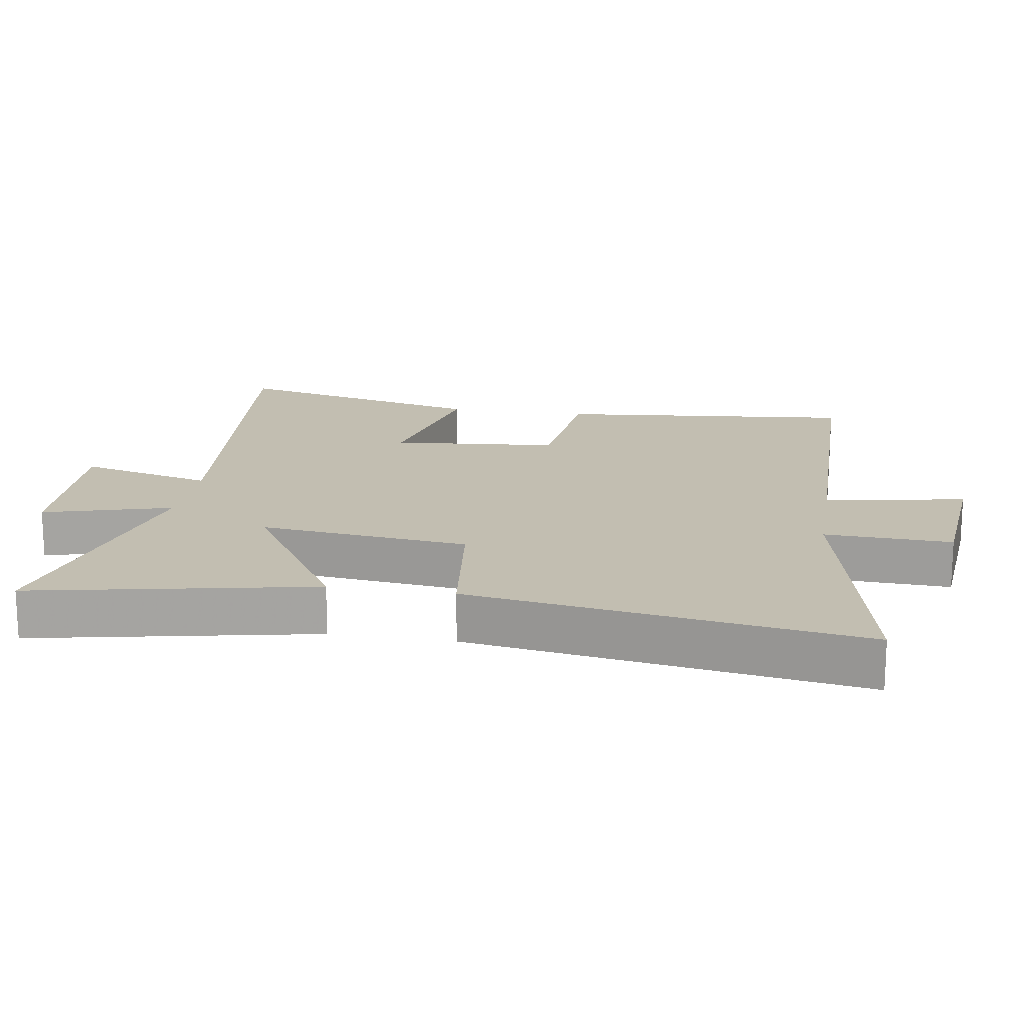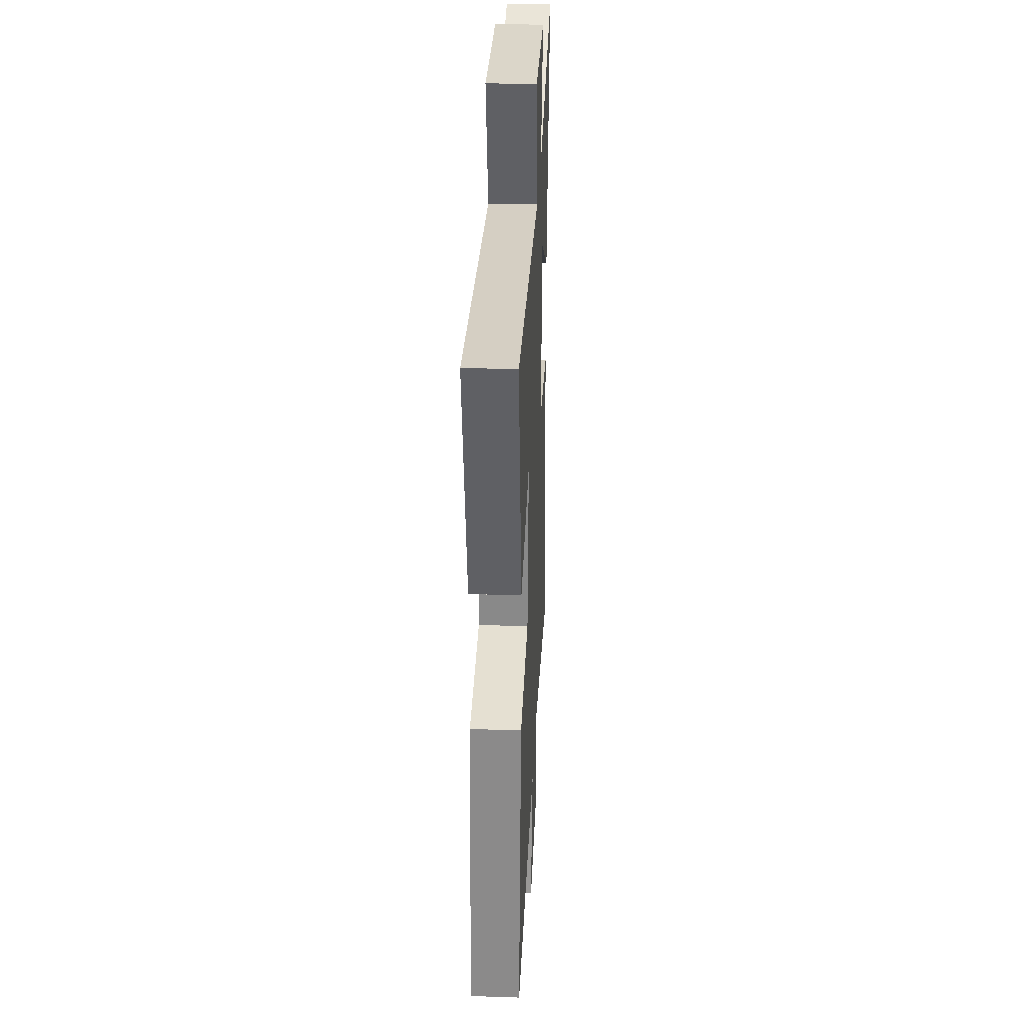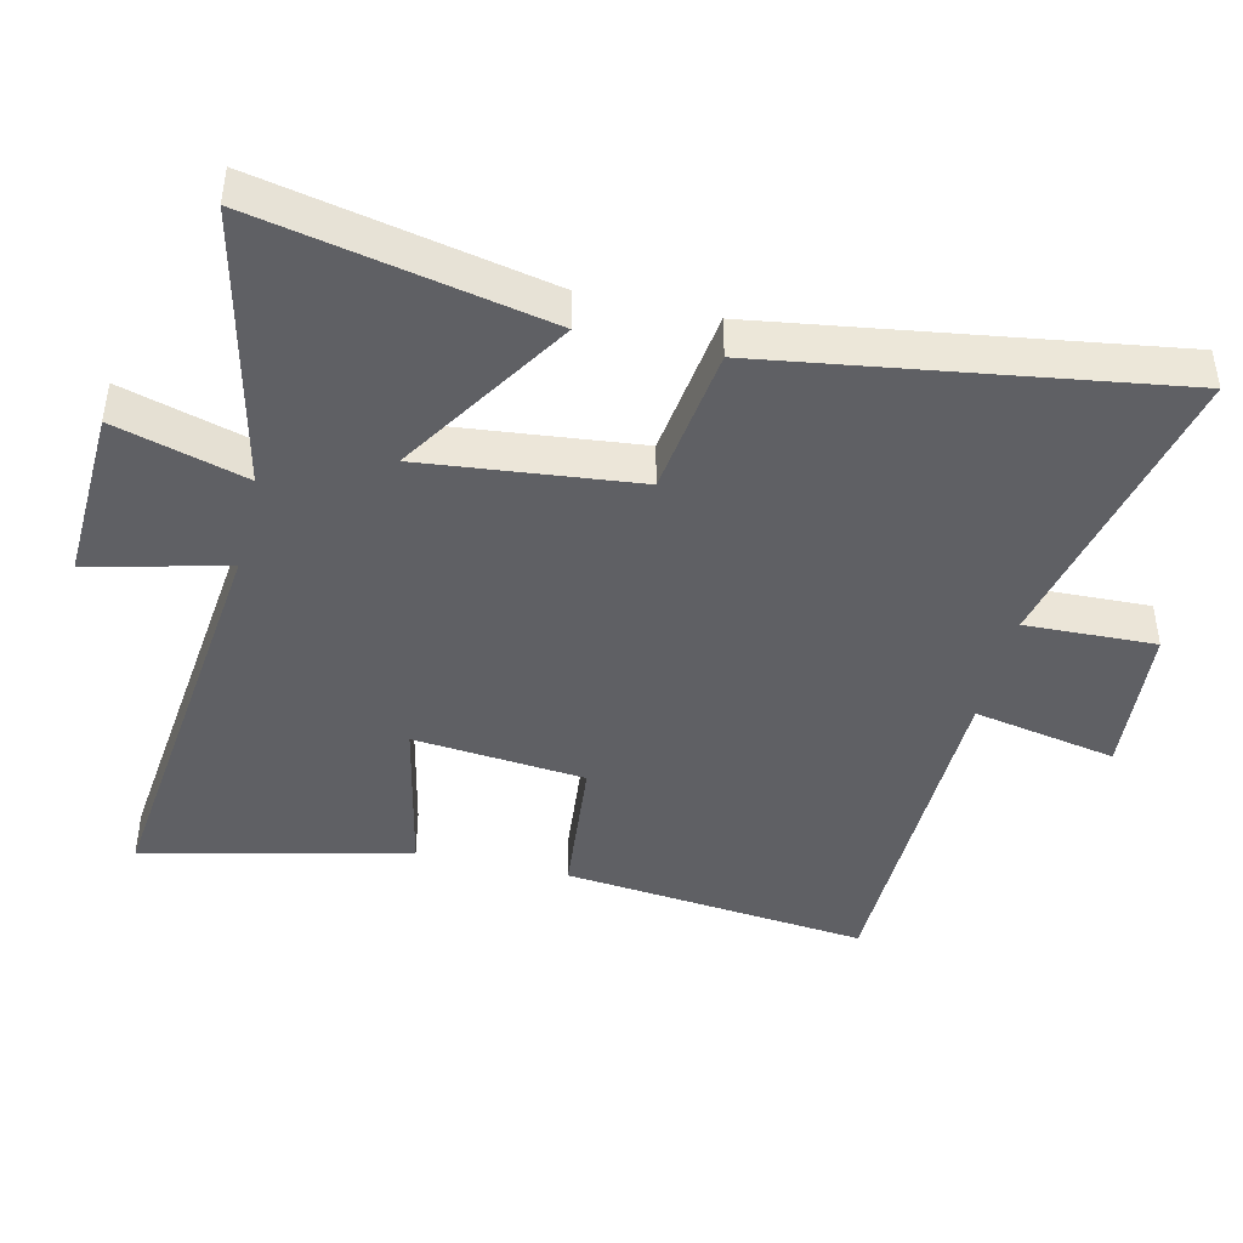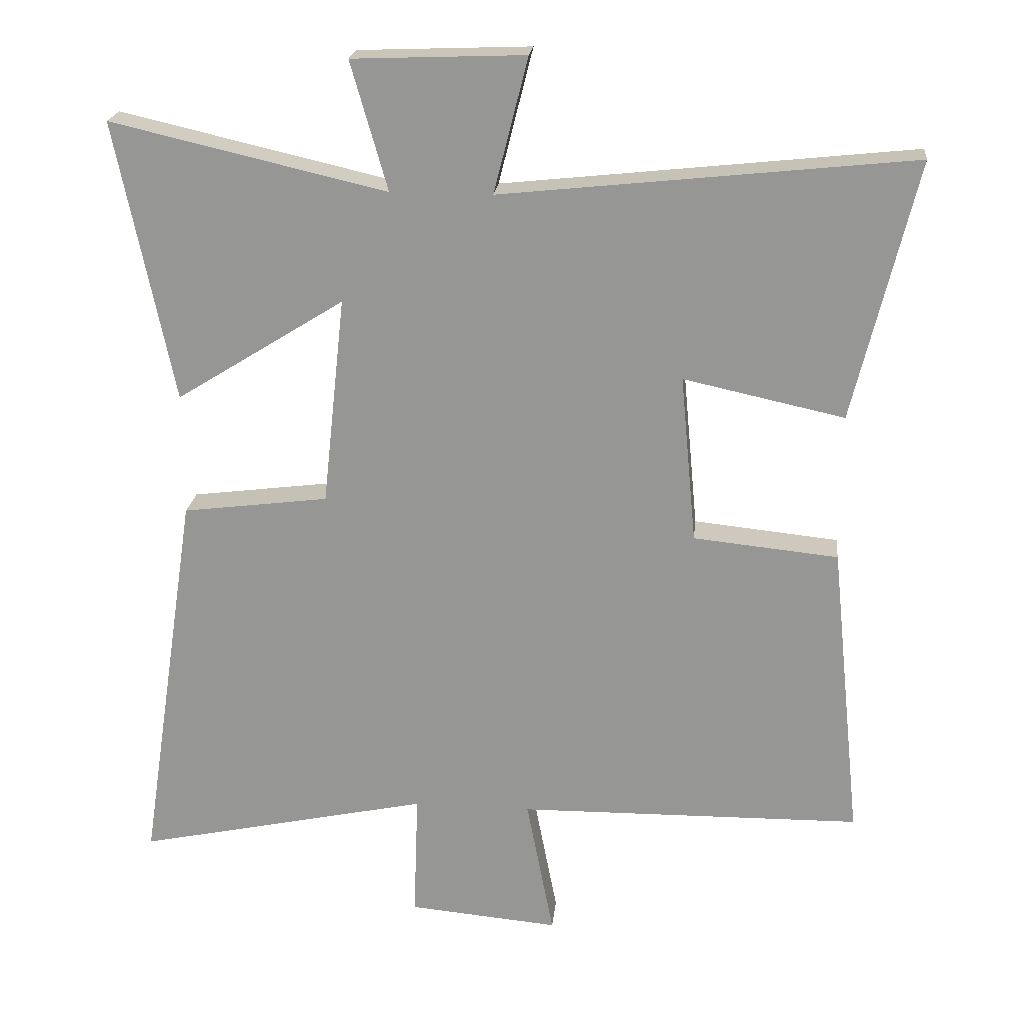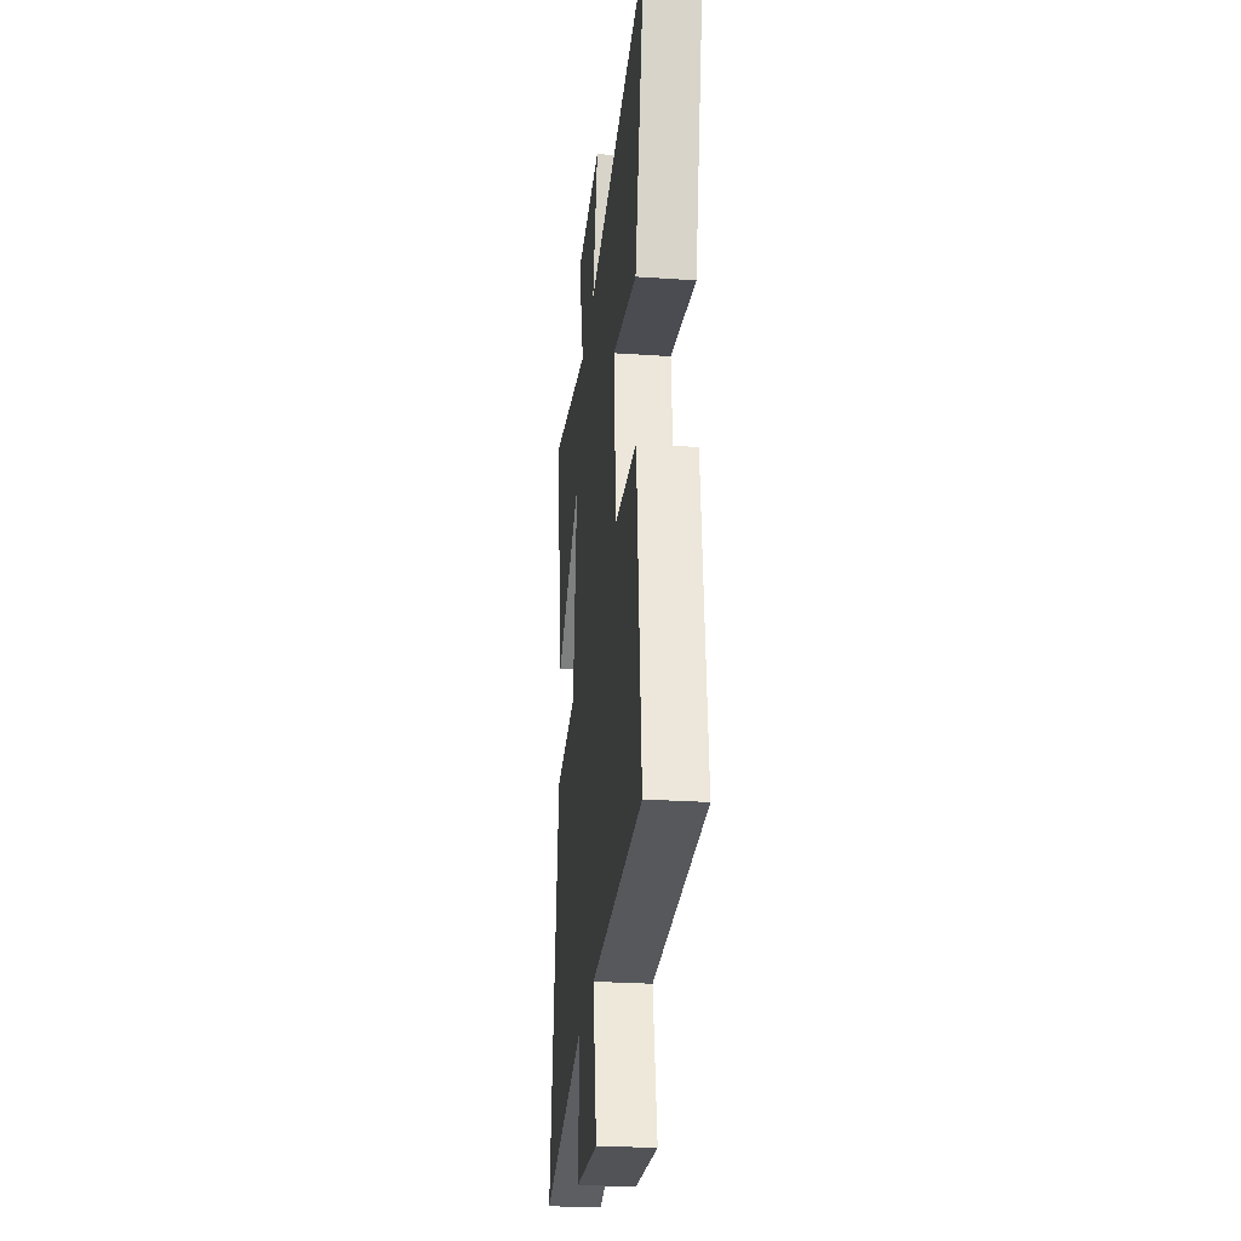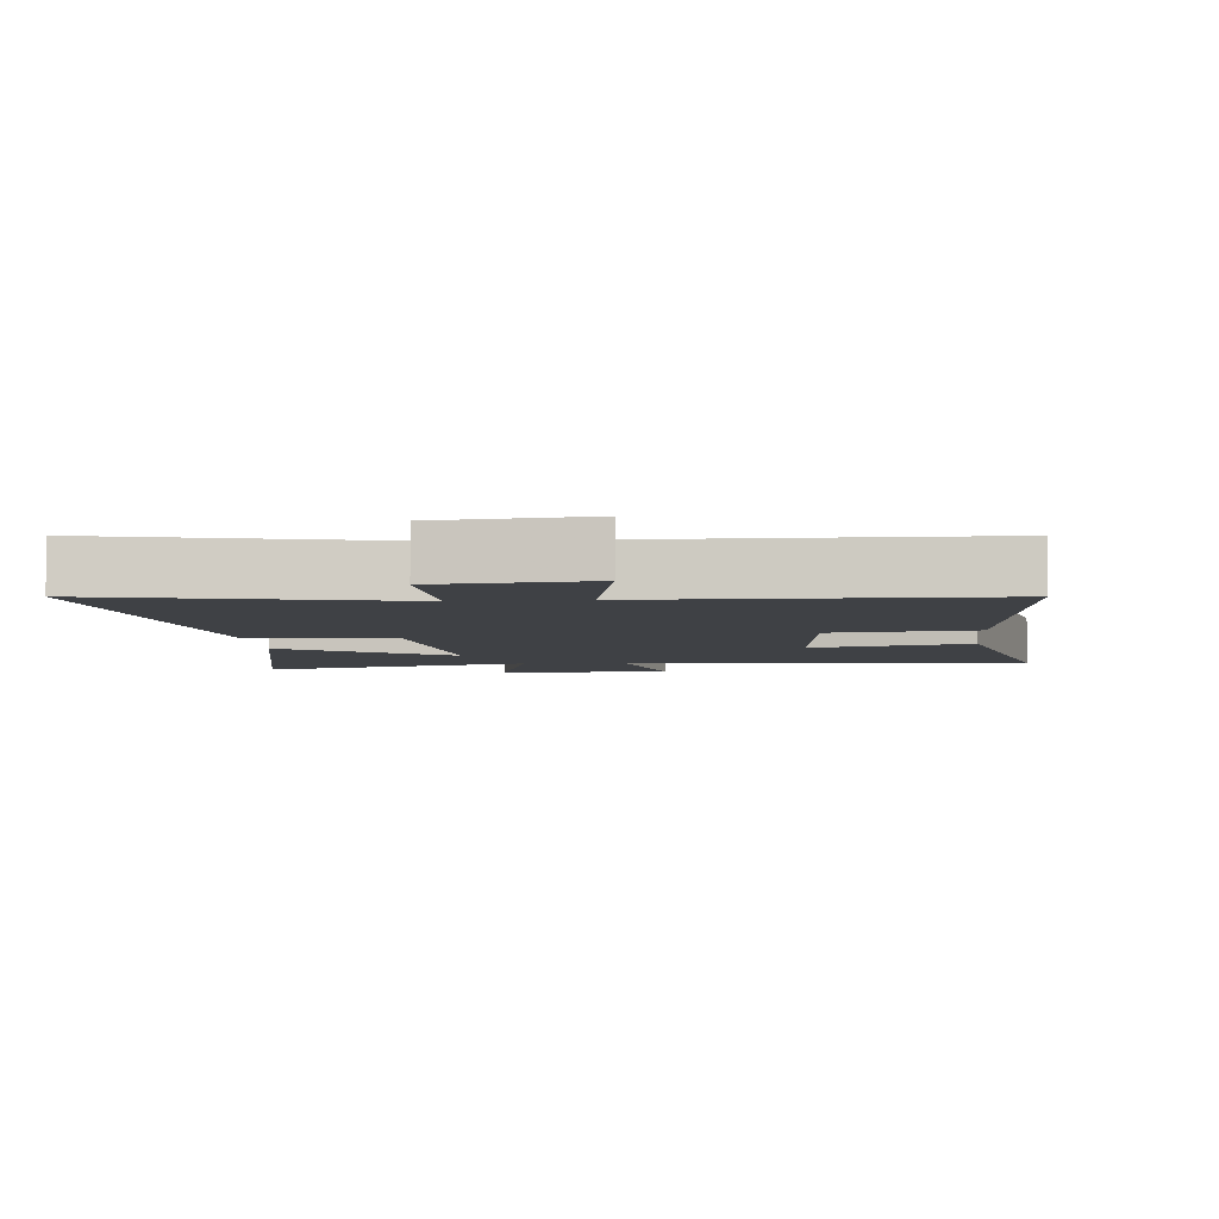
<metadata>
{"format":"obj","ext":"obj","renderer":"f3d","projection":"perspective","resolution":1024,"background":"white","views":[{"elev":17.1,"azim":99.3,"up":"+Y"},{"elev":32.0,"azim":-87.4,"up":"+Z"},{"elev":-43.5,"azim":76.6,"up":"+Y"},{"elev":21.3,"azim":-174.0,"up":"+Z"},{"elev":-27.5,"azim":-96.0,"up":"+Z"},{"elev":-5.3,"azim":-174.9,"up":"+Y"}]}
</metadata>
<code>
v -0.547 0.07 -0.493
v -0.5 0.07 -0.044
v -0.283 0.07 -0.022
v -0.259 0.07 0.23
v -0.5 0.07 0.178
v -0.594 0.07 0.566
v 0.021 0.07 0.5
v -0.03 0.07 0.702
v 0.228 0.07 0.692
v 0.173 0.07 0.5
v 0.586 0.07 0.595
v 0.5 0.07 0.175
v 0.247 0.07 0.333
v 0.281 0.07 0.019
v 0.5 0.07 -0.009
v 0.589 0.07 -0.595
v 0.147 0.07 -0.5
v 0.154 0.07 -0.691
v -0.072 0.07 -0.711
v -0.031 0.07 -0.5
v -0.547 0 -0.493
v -0.5 0 -0.044
v -0.283 0 -0.022
v -0.259 0 0.23
v -0.5 0 0.178
v -0.594 0 0.566
v 0.021 0 0.5
v -0.03 0 0.702
v 0.228 0 0.692
v 0.173 0 0.5
v 0.586 0 0.595
v 0.5 0 0.175
v 0.247 0 0.333
v 0.281 0 0.019
v 0.5 0 -0.009
v 0.589 0 -0.595
v 0.147 0 -0.5
v 0.154 0 -0.691
v -0.072 0 -0.711
v -0.031 0 -0.5
f 17 18 19 20
f 17 20 1 2
f 14 15 16 17
f 13 14 17
f 10 11 12 13
f 10 13 17
f 7 8 9 10
f 7 10 17
f 4 5 6 7
f 3 4 7 17
f 2 3 17
f 40 39 38 37
f 22 21 40 37
f 37 36 35 34
f 37 34 33
f 33 32 31 30
f 37 33 30
f 30 29 28 27
f 37 30 27
f 27 26 25 24
f 37 27 24 23
f 37 23 22
f 1 21 22 2
f 2 22 23 3
f 3 23 24 4
f 4 24 25 5
f 5 25 26 6
f 6 26 27 7
f 7 27 28 8
f 8 28 29 9
f 9 29 30 10
f 10 30 31 11
f 11 31 32 12
f 12 32 33 13
f 13 33 34 14
f 14 34 35 15
f 15 35 36 16
f 16 36 37 17
f 17 37 38 18
f 18 38 39 19
f 19 39 40 20
f 20 40 21 1

</code>
